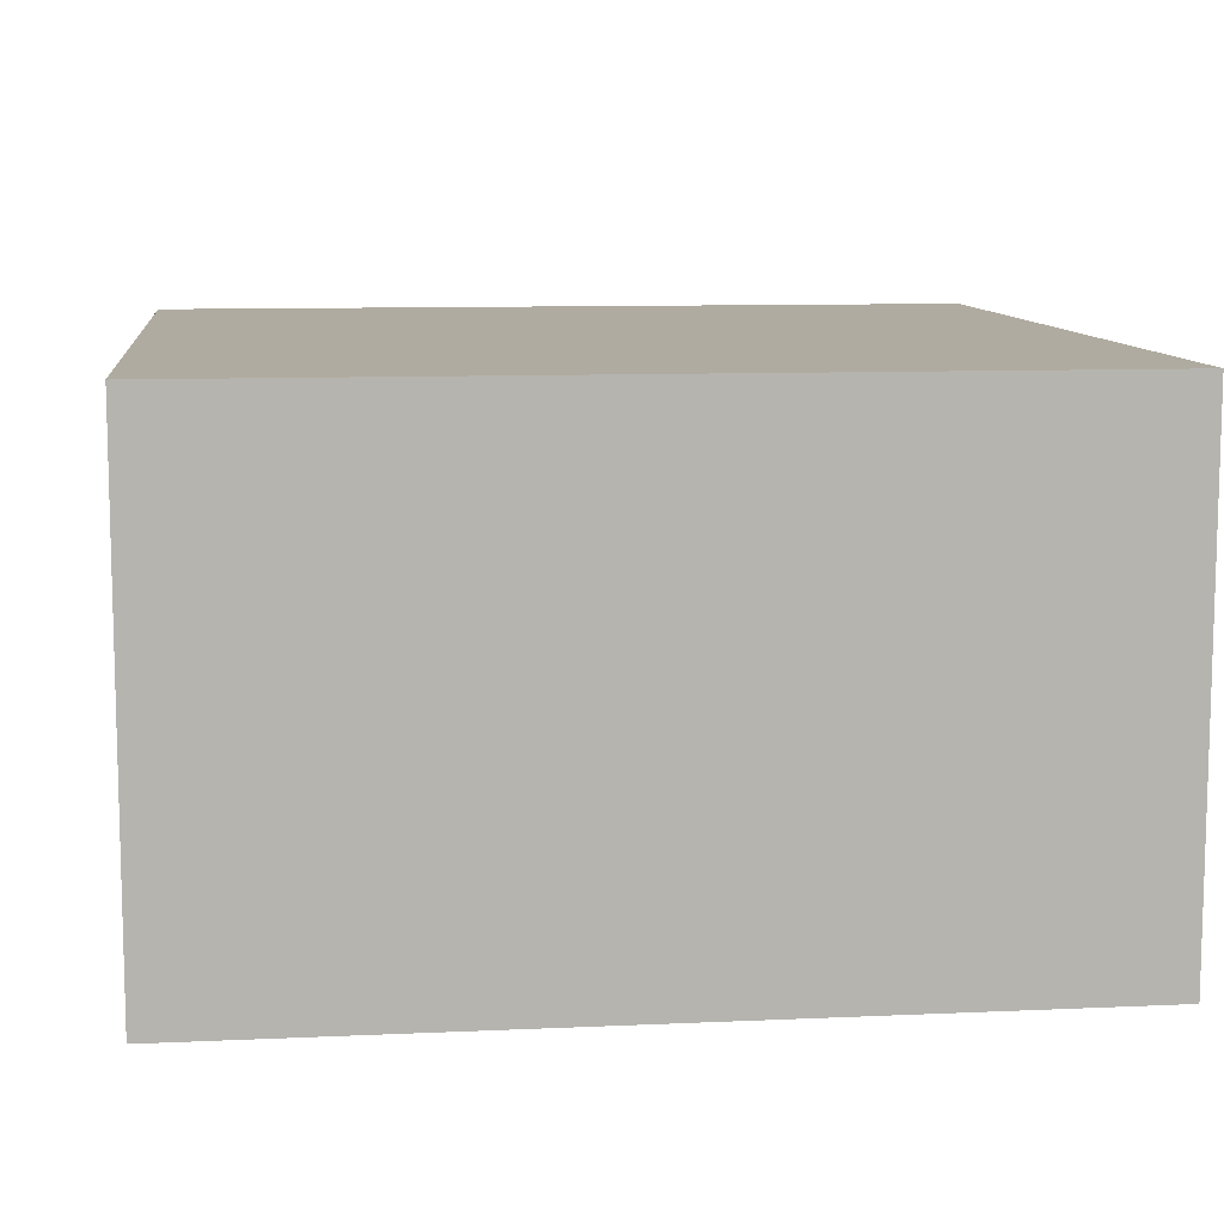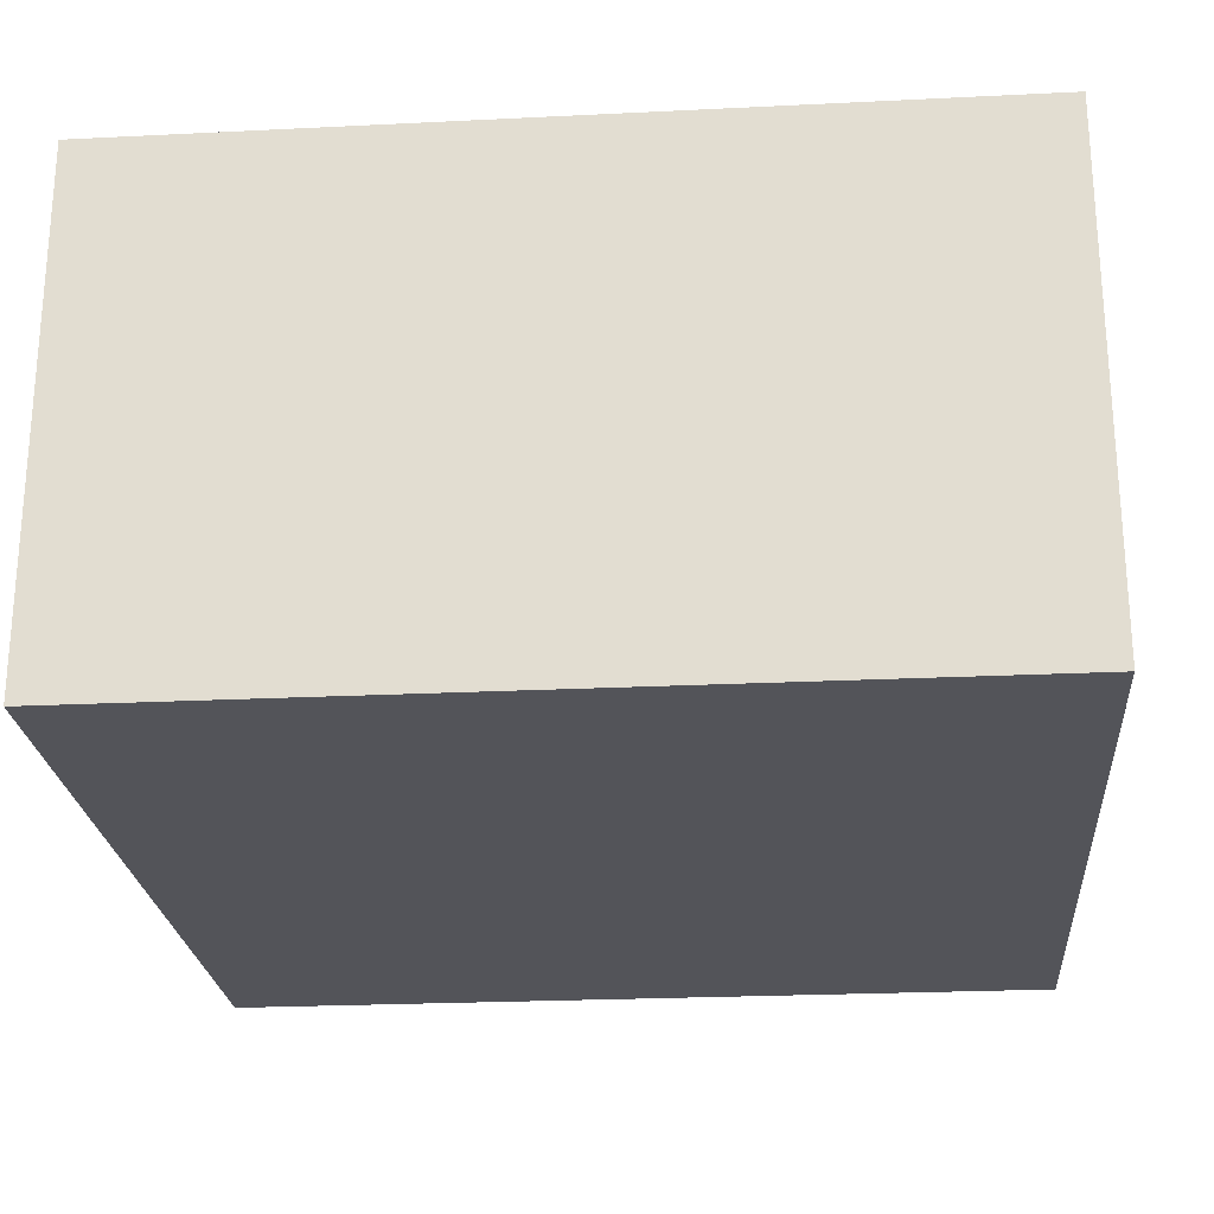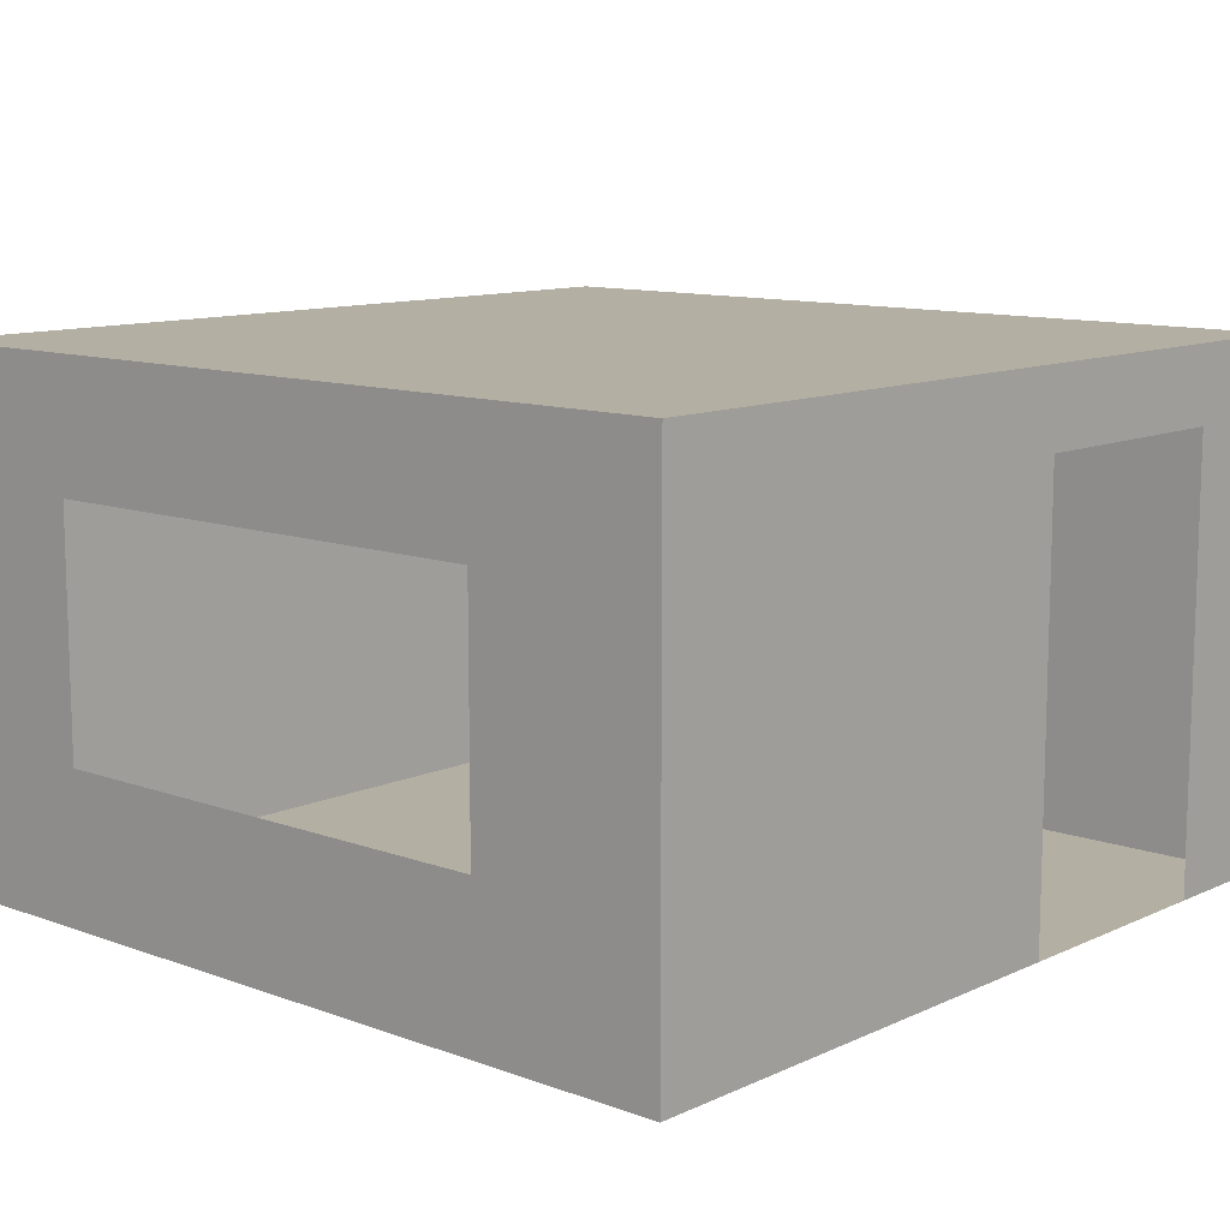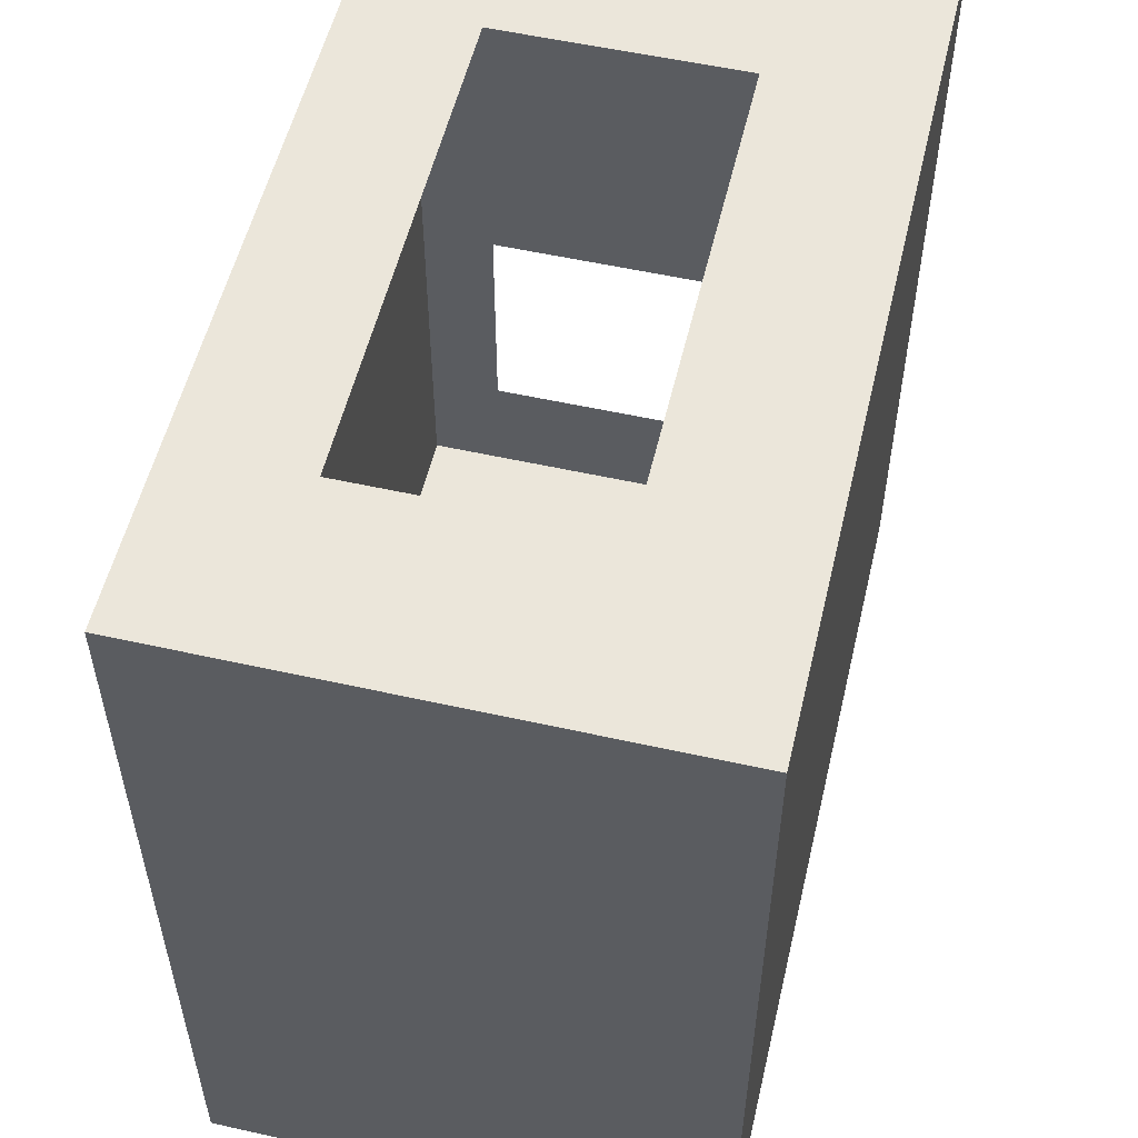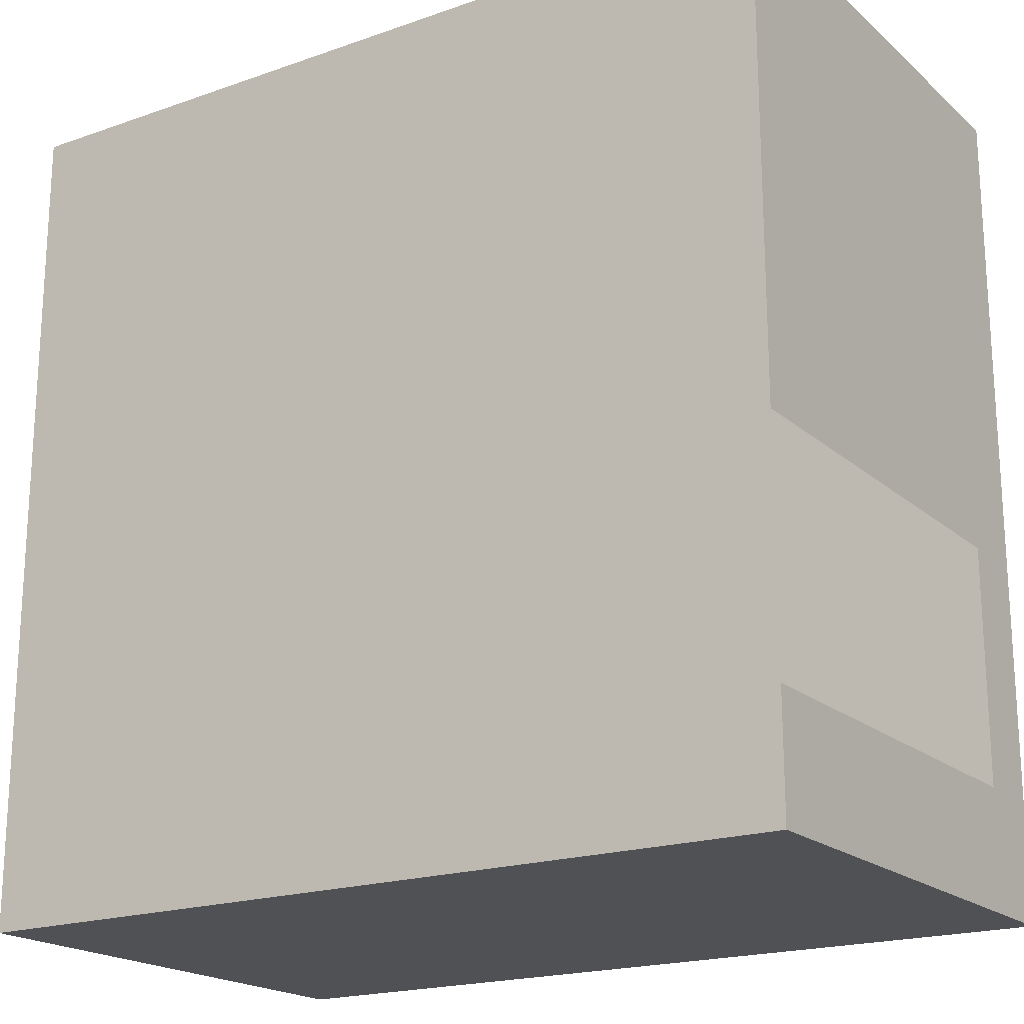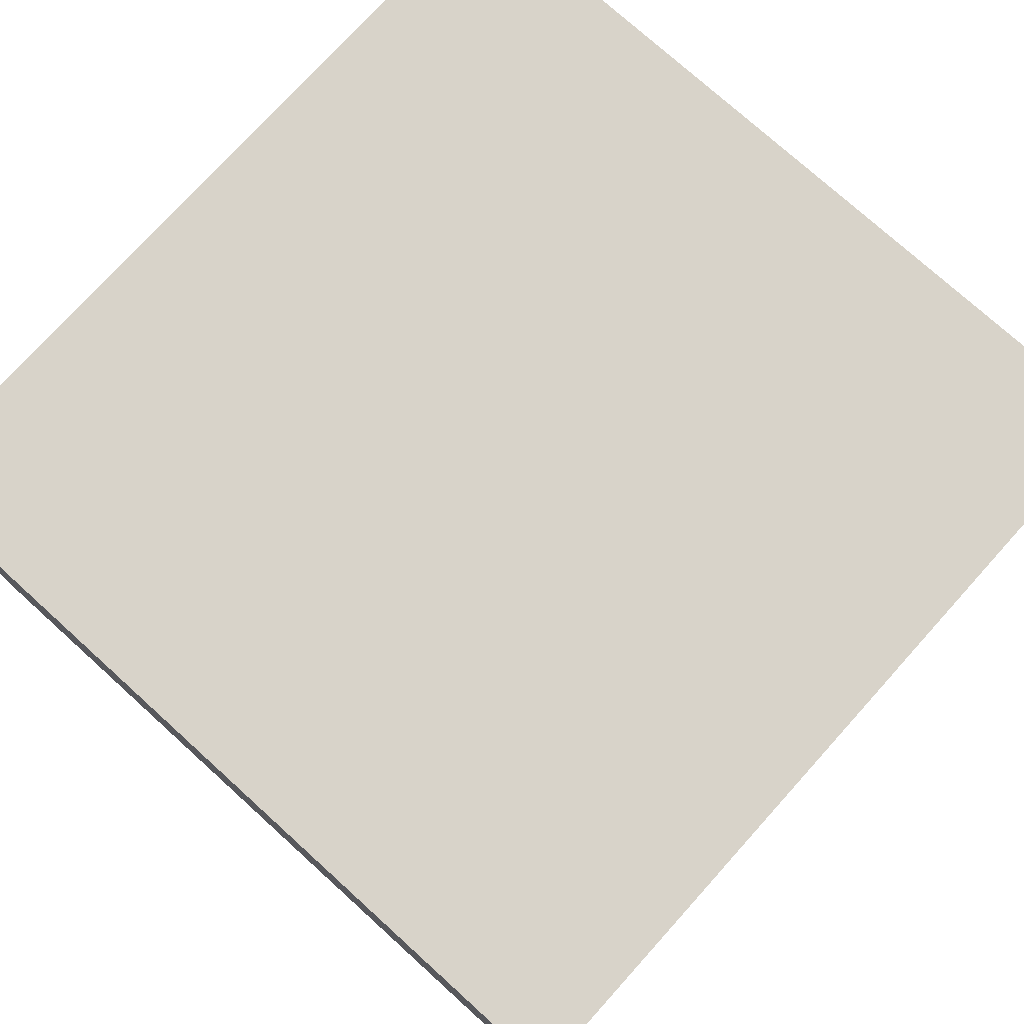
<metadata>
{"format":"obj","ext":"obj","renderer":"f3d","projection":"perspective","resolution":1024,"background":"white","views":[{"elev":9.8,"azim":-96.7,"up":"+Y"},{"elev":-23.9,"azim":-175.3,"up":"+Y"},{"elev":11.1,"azim":41.9,"up":"+Y"},{"elev":54.8,"azim":-76.7,"up":"+Z"},{"elev":-19.6,"azim":33.1,"up":"+Z"},{"elev":76.0,"azim":-47.9,"up":"+Y"}]}
</metadata>
<code>
o Cubo.001_Cubo.004
v -4.89 0.04605 5.789
v -4.89 6.046 5.789
v -4.89 0.04605 -4.211
v -4.89 6.046 -4.211
v 5.11 0.04605 5.789
v 5.11 6.046 5.789
v 5.11 0.04605 -4.211
v 5.11 6.046 -4.211
v -4.89 0.04605 0.01017
v -4.89 6.046 0.01017
v 5.11 0.04605 0.01017
v 5.11 6.046 0.01017
v -4.89 6.046 -2.796
v 5.11 0.04605 -2.796
v -4.89 0.04605 -2.796
v 5.11 6.046 -2.796
v -2.861 0.04605 -4.211
v -2.861 6.046 -4.211
v -2.861 0.04605 5.789
v -2.861 6.046 5.789
v -2.861 6.046 0.01017
v -2.861 0.04605 0.01017
v -2.861 0.04605 -2.796
v -2.861 6.046 -2.796
v 2.875 6.046 -4.211
v 2.875 0.04605 5.789
v 2.875 6.046 0.01017
v 2.875 6.046 -2.796
v 2.875 0.04605 -4.211
v 2.875 6.046 5.789
v 2.875 0.04605 0.01017
v 2.875 0.04605 -2.796
f 31 11 5 26
f 21 10 2 20
f 24 13 10 21
f 32 14 11 31
f 29 7 14 32
f 18 4 13 24
f 25 18 24 28
f 3 17 23 15
f 15 23 22 9
f 28 24 21 27
f 27 21 20 30
f 9 22 19 1
f 12 27 30 6
f 16 28 27 12
f 8 25 28 16
f 17 29 32 23
f 23 32 31 22
f 22 31 26 19
o paredes_parede.001
v -4.89 0.04605 5.789
v -4.89 6.046 5.789
v -4.89 0.04605 -4.211
v -4.89 6.046 -4.211
v 5.11 0.04605 5.789
v 5.11 6.046 5.789
v 5.11 0.04605 -4.211
v 5.11 6.046 -4.211
v -4.89 0.04605 0.01017
v -4.89 6.046 0.01017
v 5.11 0.04605 0.01017
v 5.11 6.046 0.01017
v -4.89 6.046 -2.796
v 5.11 0.04605 -2.796
v -4.89 0.04605 -2.796
v 5.11 6.046 -2.796
v -4.89 5.175 5.789
v -4.89 5.175 -4.211
v 5.11 5.175 -4.211
v 5.11 5.175 5.789
v 5.11 5.175 0.01017
v -4.89 5.175 0.01017
v 5.11 5.175 -2.796
v -4.89 5.175 -2.796
v -2.861 0.04605 -4.211
v -2.861 6.046 -4.211
v -2.861 0.04605 5.789
v -2.861 6.046 5.789
v -2.861 5.175 5.789
v -2.861 5.175 -4.211
v 2.875 6.046 -4.211
v 2.875 0.04605 5.789
v 2.875 5.175 -4.211
v 2.875 0.04605 -4.211
v 2.875 6.046 5.789
v 2.875 5.175 5.789
v -4.89 4.58 -4.211
v 5.11 4.58 -4.211
v 5.11 4.58 5.789
v 5.11 4.58 0.01017
v -4.89 4.58 0.01017
v 5.11 4.58 -2.796
v -4.89 4.58 -2.796
v -4.89 4.58 5.789
v -2.861 4.58 -4.211
v -2.861 4.58 5.789
v 2.875 4.58 5.789
v 2.875 4.58 -4.211
v -4.89 1.785 -4.211
v 5.11 1.785 -4.211
v 5.11 1.785 5.789
v 5.11 1.785 0.01017
v -4.89 1.785 0.01017
v 5.11 1.785 -2.796
v -4.89 1.785 -2.796
v -2.861 1.785 -4.211
v -2.861 1.785 5.789
v 2.875 1.785 5.789
v 2.875 1.785 -4.211
v -4.89 1.785 5.789
f 56 45 36 50
f 65 63 40 51
f 53 44 38 52
f 61 60 34 49
f 55 48 44 53
f 49 34 42 54
f 51 40 48 55
f 54 42 45 56
f 73 54 56 75
f 70 51 55 74
f 76 49 54 73
f 78 61 49 76
f 72 53 52 71
f 80 65 51 70
f 75 56 50 69
f 69 50 62 77
f 79 68 61 78
f 68 67 60 61
f 50 36 58 62
f 52 38 67 68
f 71 52 68 79
f 77 62 65 80
f 62 58 63 65
f 88 77 80 91
f 83 71 79 90
f 81 69 77 88
f 87 75 69 81
f 91 80 70 82
f 84 72 71 83
f 89 78 76 92
f 92 76 73 85
f 82 70 74 86
f 85 73 75 87
f 41 85 87 47
f 39 82 86 46
f 33 92 85 41
f 59 89 92 33
f 43 84 83 37
f 66 91 82 39
f 47 87 81 35
f 35 81 88 57
f 64 90 89 59
f 37 83 90 64
f 57 88 91 66

</code>
